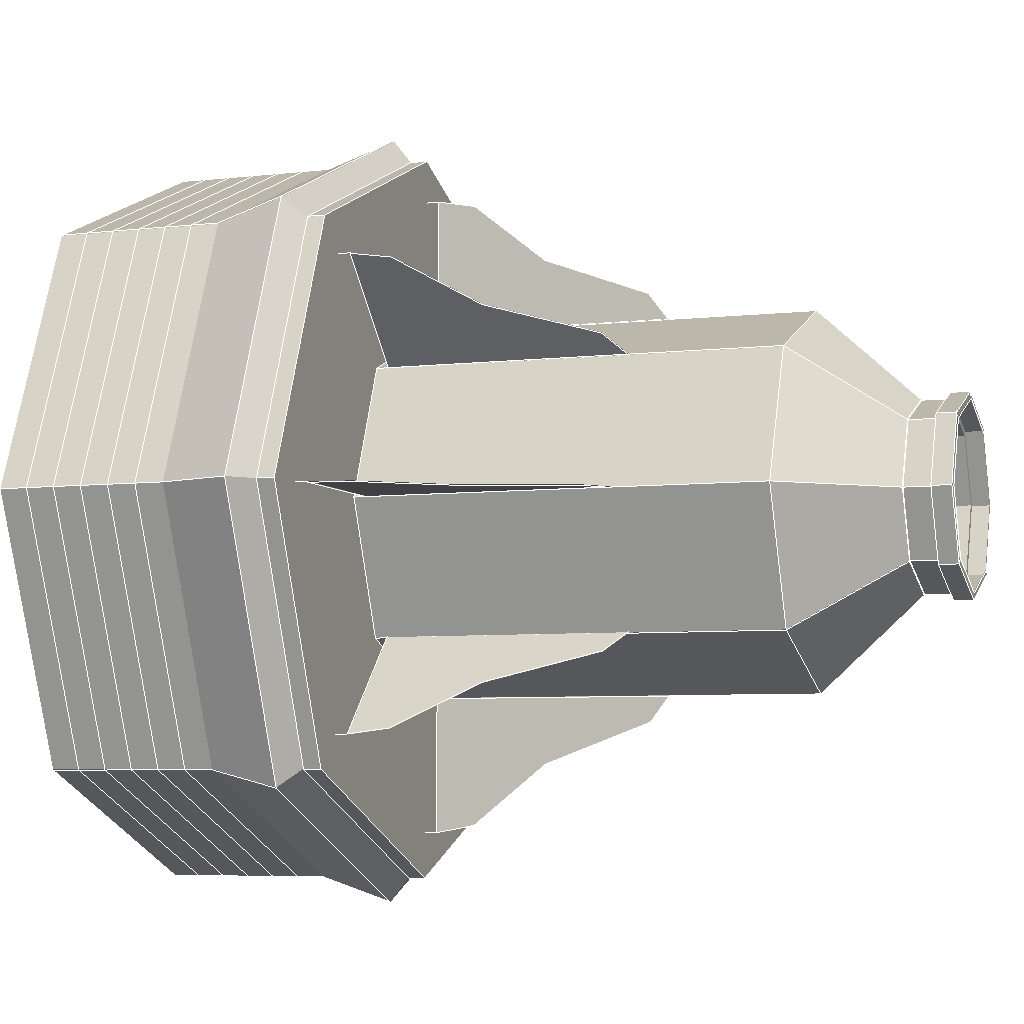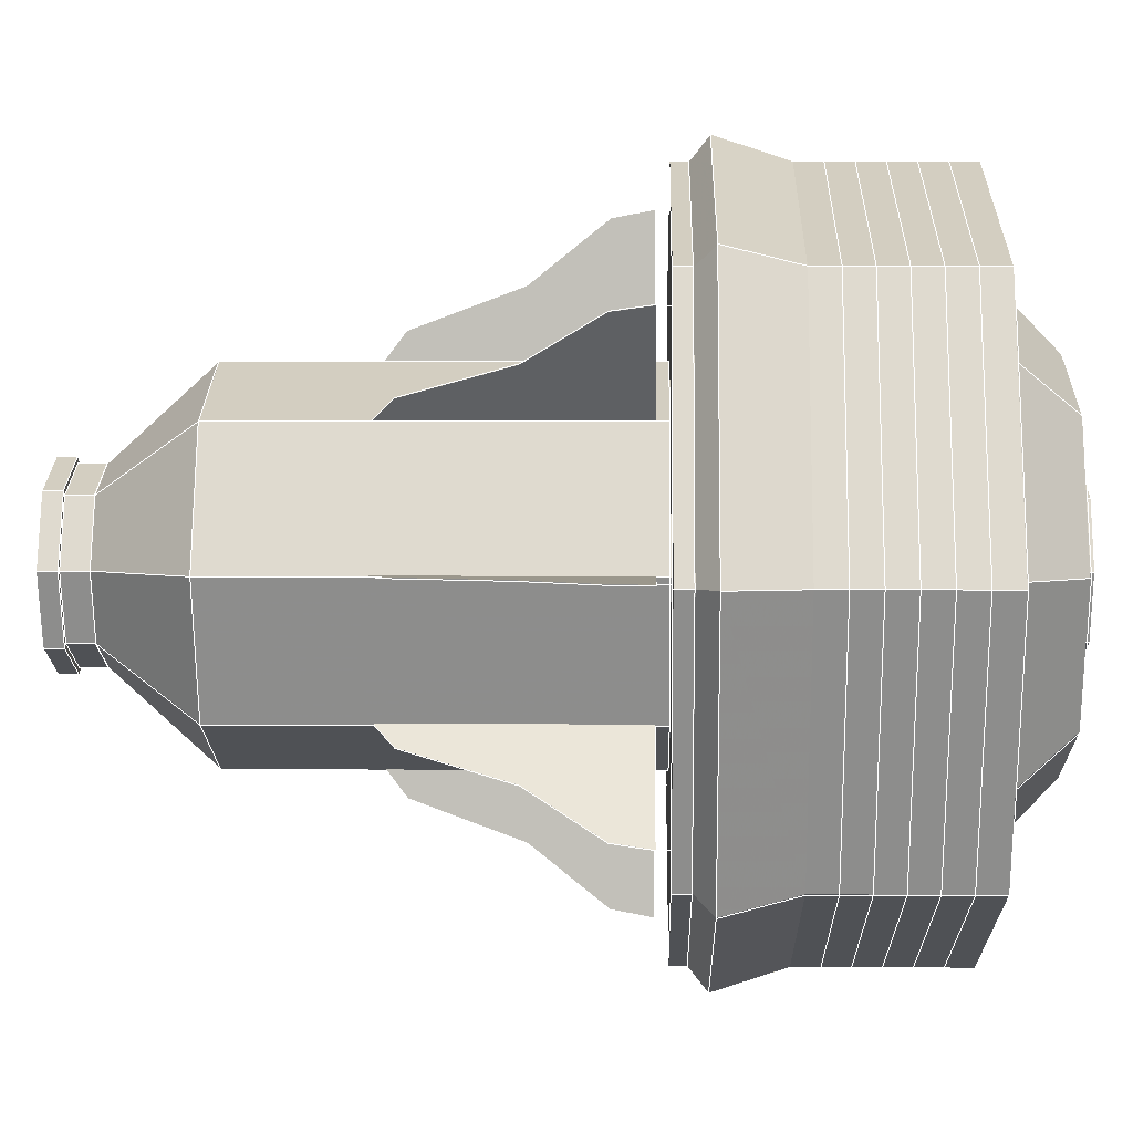
<metadata>
{"format":"obj","ext":"obj","renderer":"f3d","projection":"perspective","resolution":1024,"background":"white","views":[{"elev":-5.7,"azim":-70.0,"up":"+Z"},{"elev":2.8,"azim":91.4,"up":"+Z"}]}
</metadata>
<code>
o shpmod_habitat
v -6.991 2.497 -0.008788
v -7.287 2.497 0.7046
v -8.967 12 -0.008788
v -8 1.995 1.066
v -8.684 12 0.675
v -7.24 1.995 0.7511
v -7.24 2.204 0.7511
v -6.925 1.995 -0.008788
v -6.925 2.204 -0.008788
v -7.033 12 -0.008788
v -7.288 2.206 0.703
v -7.316 12 -0.6926
v -8 1.989 0.9912
v -7.293 1.989 0.6983
v -8.684 12 -0.6926
v -8 12 -0.9758
v -8.713 2.497 0.7046
v -8 2.497 1
v -7.316 12 0.675
v -8 2.204 1.066
v -8.76 1.995 0.7511
v -8.76 2.204 0.7511
v -9.075 1.995 -0.008788
v -9.075 2.204 -0.008788
v -8 2.206 0.9979
v -8.712 2.206 0.703
v -9.007 2.206 -0.008788
v -8 12 0.9583
v -8.707 1.989 0.6983
v -9 1.989 -0.008788
v -5.211 11 2.78
v -7.287 2.497 -0.7222
v -10.79 11 2.78
v -8 11 3.935
v -4.056 11 -0.008788
v -7.24 1.995 -0.7687
v -7.24 2.204 -0.7687
v -5.211 11 -2.797
v -11.94 11 -0.008788
v -10.79 11 -2.797
v -7.288 2.206 -0.7206
v -6.993 2.206 -0.008788
v -8 11 -3.953
v -7.293 1.989 -0.7159
v -7 1.989 -0.008788
v -9.009 2.497 -0.008788
v -8.713 2.497 -0.7222
v -8 2.497 -1.018
v -8 1.995 -1.083
v -8 2.204 -1.083
v -8.76 1.995 -0.7687
v -8.76 2.204 -0.7687
v -8 7.993 -3.952
v -10.79 7.993 -2.797
v -8 2.206 -1.015
v -8.712 2.206 -0.7206
v -11.94 7.993 -0.008788
v -8 1.989 -1.009
v -8.707 1.989 -0.7159
v -5.212 7.993 -2.797
v -5.991 3.596 -0.008788
v -6.579 3.596 1.412
v -4.057 7.993 -0.008788
v -8 7.993 3.935
v -9.421 3.596 1.412
v -8 3.596 2
v -10.79 7.993 2.78
v -6.579 3.596 -1.429
v -8 3.596 -2.018
v -10.01 3.596 -0.008788
v -9.421 3.596 -1.429
v -5.212 7.993 2.78
v -8 11.81 0.9556
v -6.581 7.992 1.41
v -7.318 11.81 0.6731
v -8 11.81 -0.9732
v -9.419 7.992 1.41
v -8 7.992 1.998
v -5.994 7.992 -0.008788
v -6.581 7.992 -1.428
v -8.682 11.81 -0.6907
v -10.01 7.992 -0.008788
v -9.419 7.992 -1.428
v -8 7.992 -2.015
v -7.318 11.81 -0.6907
v -7.036 11.81 -0.008788
v -8.682 11.81 0.6731
v -8.964 11.81 -0.008788
v -10.91 11.01 -0.008788
v -10.05 11.01 2.046
v -5.094 11.01 -0.008788
v -5.945 11.01 -2.063
v -10.05 11.01 -2.063
v -8 11.01 -2.914
v -5.945 11.01 2.046
v -8 11.01 2.897
v -10.07 11.81 -0.008788
v -9.465 11.81 1.456
v -5.929 11.81 -0.008788
v -6.535 11.81 -1.473
v -9.465 11.81 -1.473
v -8 11.81 -2.08
v -6.535 11.81 1.456
v -8 11.81 2.062
v -5.211 8.181 2.78
v -4.056 8.181 -0.008788
v -8 8.181 -3.953
v -5.211 8.181 -2.798
v -8 8.181 3.935
v -10.79 8.181 2.78
v -11.94 8.181 -0.008788
v -10.79 8.181 -2.798
v -5.025 8.393 2.966
v -3.793 8.393 -0.008788
v -5.025 8.393 -2.984
v -10.97 8.393 2.966
v -10.97 8.393 -2.984
v -8 8.393 -4.216
v -8 8.393 4.198
v -12.21 8.393 -0.008788
v -5.21 9.191 2.781
v -4.054 9.191 -0.008788
v -5.21 9.191 -2.799
v -10.79 9.191 2.781
v -10.79 9.191 -2.799
v -8 9.191 -3.955
v -8 9.191 3.937
v -11.95 9.191 -0.008788
v -10.45 7.858 2.439
v -9.415 5.212 1.4
v -9.415 7.858 1.4
v -10.4 7.429 2.383
v -9.935 6.612 1.92
v -9.625 5.439 1.611
v -11.46 7.858 -0.01165
v -9.99 5.212 -0.01165
v -9.99 7.858 -0.01165
v -11.38 7.429 -0.01165
v -10.73 6.612 -0.01165
v -10.29 5.439 -0.01165
v -10.45 7.858 -2.442
v -9.412 5.212 -1.402
v -9.412 7.858 -1.402
v -10.4 7.429 -2.385
v -9.932 6.612 -1.922
v -9.623 5.439 -1.613
v -8.007 7.858 -3.461
v -8.007 5.212 -1.991
v -8.007 7.858 -1.991
v -8.007 7.429 -3.381
v -8.007 6.612 -2.727
v -8.007 5.439 -2.289
v -5.557 7.858 -2.453
v -6.596 5.212 -1.414
v -6.596 7.858 -1.414
v -5.613 7.429 -2.397
v -6.076 6.612 -1.934
v -6.385 5.439 -1.625
v -4.537 7.858 -0.008352
v -6.007 5.212 -0.008353
v -6.007 7.858 -0.008353
v -4.617 7.429 -0.008352
v -5.271 6.612 -0.008353
v -5.709 5.439 -0.008353
v -5.559 7.858 2.456
v -6.599 5.212 1.416
v -6.599 7.858 1.416
v -5.616 7.429 2.399
v -6.078 6.612 1.936
v -6.388 5.439 1.627
v -8.01 7.858 3.461
v -8.01 5.212 1.991
v -8.01 7.858 1.991
v -8.01 7.429 3.381
v -8.01 6.612 2.727
v -8.01 5.439 2.289
v -8 5.138 -2.018
v -5.991 5.138 -0.008788
v -9.421 5.138 -1.43
v -6.579 5.138 -1.43
v -8 5.138 2.001
v -9.421 5.138 1.412
v -6.579 5.138 1.412
v -10.01 5.138 -0.008788
v -5.21 9.492 2.781
v -5.21 9.794 2.781
v -5.21 10.1 2.781
v -5.21 10.4 2.781
v -5.21 10.7 2.781
v -4.054 9.492 -0.008788
v -4.054 9.794 -0.008788
v -4.054 10.1 -0.008788
v -4.054 10.4 -0.008788
v -4.055 10.7 -0.008788
v -5.21 9.492 -2.799
v -5.21 9.794 -2.799
v -5.21 10.1 -2.799
v -5.21 10.4 -2.799
v -5.21 10.7 -2.799
v -10.79 9.492 2.781
v -10.79 9.794 2.781
v -10.79 10.1 2.781
v -10.79 10.4 2.781
v -10.79 10.7 2.781
v -10.79 9.492 -2.799
v -10.79 9.794 -2.799
v -10.79 10.1 -2.799
v -10.79 10.4 -2.799
v -10.79 10.7 -2.799
v -8 10.7 -3.954
v -8 10.4 -3.954
v -8 10.1 -3.954
v -8 9.794 -3.954
v -8 9.492 -3.954
v -8 10.7 3.937
v -8 10.4 3.937
v -8 10.1 3.937
v -8 9.794 3.937
v -8 9.492 3.937
v -11.95 10.7 -0.008788
v -11.95 10.4 -0.008788
v -11.95 10.1 -0.008788
v -11.95 9.794 -0.008788
v -11.95 9.492 -0.008788
v -7 2.499 -0.008788
v -7.293 2.499 0.6983
v -8.958 12 -0.008788
v -8 1.999 1.058
v -8.677 12 0.6686
v -7.246 1.999 0.7455
v -7.246 2.199 0.7455
v -6.933 1.999 -0.008788
v -6.933 2.199 -0.008788
v -7.042 12 -0.008788
v -7.293 2.199 0.6983
v -7.323 12 -0.6861
v -8 1.999 0.9912
v -7.293 1.999 0.6983
v -8.677 12 -0.6861
v -8 12 -0.9667
v -8.707 2.499 0.6983
v -8 2.499 0.9912
v -7.323 12 0.6686
v -8 2.199 1.058
v -8.754 1.999 0.7455
v -8.754 2.199 0.7455
v -9.067 1.999 -0.008788
v -9.067 2.199 -0.008788
v -8 2.199 0.9912
v -8.707 2.199 0.6983
v -9 2.199 -0.008788
v -8 12 0.9491
v -8.707 1.999 0.6983
v -9 1.999 -0.008788
v -5.217 11 2.774
v -7.293 2.499 -0.7159
v -10.78 11 2.774
v -8 11 3.927
v -4.064 11 -0.008788
v -7.246 1.999 -0.763
v -7.246 2.199 -0.763
v -5.217 11 -2.792
v -11.94 11 -0.008788
v -10.78 11 -2.792
v -7.293 2.199 -0.7159
v -7 2.199 -0.008788
v -8 11 -3.945
v -7.293 1.999 -0.7159
v -7 1.999 -0.008788
v -9 2.499 -0.008788
v -8.707 2.499 -0.7159
v -8 2.499 -1.009
v -8 1.999 -1.075
v -8 2.199 -1.075
v -8.754 1.999 -0.763
v -8.754 2.199 -0.763
v -8 7.999 -3.945
v -10.78 7.999 -2.792
v -8 2.199 -1.009
v -8.707 2.199 -0.7159
v -11.94 7.999 -0.008788
v -8 1.999 -1.009
v -8.707 1.999 -0.7159
v -5.217 7.999 -2.792
v -6 3.599 -0.008788
v -6.586 3.599 1.405
v -4.064 7.999 -0.008788
v -8 7.999 3.927
v -9.414 3.599 1.405
v -8 3.599 1.991
v -10.78 7.999 2.774
v -6.586 3.599 -1.423
v -8 3.599 -2.009
v -10 3.599 -0.008788
v -9.414 3.599 -1.423
v -5.217 7.999 2.774
v -8 11.8 0.9491
v -6.586 7.999 1.405
v -7.323 11.8 0.6686
v -8 11.8 -0.9667
v -9.414 7.999 1.405
v -8 7.999 1.991
v -6 7.999 -0.008788
v -6.586 7.999 -1.423
v -8.677 11.8 -0.6861
v -10 7.999 -0.008788
v -9.414 7.999 -1.423
v -8 7.999 -2.009
v -7.323 11.8 -0.6861
v -7.042 11.8 -0.008788
v -8.677 11.8 0.6686
v -8.958 11.8 -0.008788
v -10.9 11 -0.008788
v -10.05 11 2.044
v -5.097 11 -0.008788
v -5.947 11 -2.061
v -10.05 11 -2.061
v -8 11 -2.912
v -5.947 11 2.044
v -8 11 2.894
v -10.07 11.8 -0.008788
v -9.462 11.8 1.453
v -5.933 11.8 -0.008788
v -6.538 11.8 -1.471
v -9.462 11.8 -1.471
v -8 11.8 -2.076
v -6.538 11.8 1.453
v -8 11.8 2.059
v -5.217 8.187 2.774
v -4.064 8.187 -0.008788
v -8 8.187 -3.945
v -5.217 8.187 -2.792
v -8 8.187 3.927
v -10.78 8.187 2.774
v -11.94 8.187 -0.008788
v -10.78 8.187 -2.792
v -5.032 8.395 2.96
v -3.802 8.395 -0.008788
v -5.032 8.395 -2.977
v -10.97 8.395 2.96
v -10.97 8.395 -2.977
v -8 8.395 -4.207
v -8 8.395 4.189
v -12.2 8.395 -0.008788
v -5.217 9.191 2.774
v -4.064 9.191 -0.008788
v -5.217 9.191 -2.792
v -10.78 9.191 2.774
v -10.78 9.191 -2.792
v -8 9.191 -3.945
v -8 9.191 3.927
v -11.94 9.191 -0.008788
v -10.45 7.858 2.446
v -9.408 5.212 1.407
v -9.408 7.858 1.407
v -10.39 7.429 2.39
v -9.928 6.612 1.927
v -9.618 5.439 1.618
v -11.46 7.858 -0.001647
v -9.99 5.212 -0.001647
v -9.99 7.858 -0.001647
v -11.38 7.429 -0.001647
v -10.73 6.612 -0.001647
v -10.29 5.439 -0.001647
v -10.44 7.858 -2.449
v -9.405 5.212 -1.409
v -9.405 7.858 -1.409
v -10.39 7.429 -2.392
v -9.925 6.612 -1.929
v -9.616 5.439 -1.62
v -7.997 7.858 -3.461
v -7.997 5.212 -1.991
v -7.997 7.858 -1.991
v -7.997 7.429 -3.381
v -7.997 6.612 -2.727
v -7.997 5.439 -2.289
v -5.55 7.858 -2.446
v -6.589 5.212 -1.407
v -6.589 7.858 -1.407
v -5.606 7.429 -2.39
v -6.069 6.612 -1.927
v -6.378 5.439 -1.618
v -4.537 7.858 0.001648
v -6.007 5.212 0.001647
v -6.007 7.858 0.001647
v -4.617 7.429 0.001648
v -5.271 6.612 0.001647
v -5.709 5.439 0.001647
v -5.552 7.858 2.449
v -6.592 5.212 1.409
v -6.592 7.858 1.409
v -5.609 7.429 2.392
v -6.071 6.612 1.929
v -6.381 5.439 1.62
v -8 7.858 3.461
v -8 5.212 1.991
v -8 7.858 1.991
v -8 7.429 3.381
v -8 6.612 2.727
v -8 5.439 2.289
v -10.45 8.022 2.446
v -11.46 8.022 -0.001647
v -10.44 8.022 -2.449
v -7.997 8.022 -3.461
v -5.55 8.022 -2.446
v -4.537 8.022 0.001648
v -5.552 8.022 2.449
v -8 8.022 3.461
v -6.978 2.499 -0.008808
v -7.277 2.499 0.7141
v -8.723 2.499 0.7141
v -8 2.499 1.013
v -7.277 2.499 -0.7317
v -9.022 2.499 -0.008808
v -8.723 2.499 -0.7317
v -8 2.499 -1.031
v -8 5.141 -2.009
v -6 5.141 -0.008788
v -9.414 5.141 -1.423
v -6.586 5.141 -1.423
v -8 5.141 1.991
v -9.414 5.141 1.405
v -6.586 5.141 1.405
v -10 5.141 -0.008788
v -8 1.999 1.084
v -8 1.999 1.017
v -8.766 1.999 0.7653
v -8.719 1.999 0.7181
v -9.082 1.999 -0.001647
v -9.016 1.999 -0.001647
v -8.764 1.999 -0.7676
v -8.716 1.999 -0.7205
v -7.997 1.999 -1.084
v -7.997 1.999 -1.017
v -7.231 1.999 -0.7653
v -7.278 1.999 -0.7181
v -6.914 1.999 0.001647
v -6.981 1.999 0.001647
v -7.233 1.999 0.7676
v -7.28 1.999 0.7205
v -8 1.999 1.084
v -8 1.999 1.017
v -5.217 9.492 2.774
v -5.217 9.794 2.774
v -5.217 10.1 2.774
v -5.217 10.4 2.774
v -5.217 10.7 2.774
v -4.064 9.492 -0.008788
v -4.064 9.794 -0.008788
v -4.064 10.1 -0.008788
v -4.064 10.4 -0.008788
v -4.064 10.7 -0.008788
v -5.217 9.492 -2.792
v -5.217 9.794 -2.792
v -5.217 10.1 -2.792
v -5.217 10.4 -2.792
v -5.217 10.7 -2.792
v -10.78 9.492 2.774
v -10.78 9.794 2.774
v -10.78 10.1 2.774
v -10.78 10.4 2.774
v -10.78 10.7 2.774
v -10.78 9.492 -2.792
v -10.78 9.794 -2.792
v -10.78 10.1 -2.792
v -10.78 10.4 -2.792
v -10.78 10.7 -2.792
v -8 10.7 -3.945
v -8 10.4 -3.945
v -8 10.1 -3.945
v -8 9.794 -3.945
v -8 9.492 -3.945
v -8 10.7 3.927
v -8 10.4 3.927
v -8 10.1 3.927
v -8 9.794 3.927
v -8 9.492 3.927
v -11.94 10.7 -0.008788
v -11.94 10.4 -0.008788
v -11.94 10.1 -0.008788
v -11.94 9.794 -0.008788
v -11.94 9.492 -0.008788
f 225 235 266
f 226 249 235
f 238 228 237
f 233 230 232
f 231 228 230
f 238 232 230
f 235 244 231
f 235 233 266
f 250 270 251
f 249 241 250
f 228 253 237
f 245 248 247
f 228 246 245
f 245 254 253
f 246 249 250
f 248 250 251
f 265 225 266
f 279 256 265
f 273 268 282
f 260 233 232
f 273 261 260
f 260 269 268
f 261 279 265
f 233 265 266
f 270 280 251
f 271 279 280
f 283 273 282
f 248 275 247
f 276 273 275
f 283 247 275
f 280 274 276
f 280 248 251
f 294 271 270
f 292 225 256
f 285 226 225
f 289 270 241
f 295 272 271
f 293 256 272
f 286 242 226
f 290 241 242
f 307 417 419
f 308 420 417
f 302 422 421
f 298 421 423
f 306 419 424
f 304 418 420
f 301 424 422
f 303 423 418
f 287 298 303
f 298 288 302
f 307 277 308
f 288 301 302
f 291 306 301
f 277 304 308
f 281 307 306
f 284 303 304
f 263 467 478
f 258 462 473
f 267 457 468
f 262 452 457
f 257 478 462
f 264 468 467
f 259 447 452
f 255 473 447
f 229 312 311
f 227 305 312
f 243 297 299
f 236 310 309
f 240 309 300
f 252 311 297
f 239 300 305
f 234 299 310
f 312 325 321
f 316 259 262
f 263 317 264
f 314 263 257
f 320 257 258
f 315 255 259
f 318 262 267
f 264 318 267
f 255 320 258
f 297 322 328
f 299 328 327
f 309 323 324
f 300 324 326
f 324 315 316
f 305 326 325
f 323 299 327
f 321 317 313
f 322 313 314
f 320 322 314
f 315 327 319
f 318 324 316
f 325 318 317
f 327 320 319
f 311 321 322
f 329 288 296
f 330 296 287
f 336 277 278
f 334 281 291
f 332 287 284
f 331 284 277
f 333 291 288
f 335 278 281
f 329 343 333
f 338 329 330
f 341 331 336
f 340 335 334
f 339 330 332
f 342 332 331
f 343 334 333
f 344 336 335
f 345 343 337
f 346 337 338
f 349 342 341
f 348 344 340
f 347 338 339
f 350 339 342
f 351 340 343
f 352 341 344
f 355 357 353
f 361 363 359
f 367 369 366
f 373 375 372
f 379 381 378
f 385 387 384
f 391 393 389
f 397 399 395
f 418 286 285
f 422 294 289
f 420 285 292
f 424 295 294
f 423 290 286
f 421 289 290
f 417 292 293
f 419 293 295
f 443 351 345
f 444 477 443
f 445 476 444
f 446 475 445
f 447 474 446
f 448 345 346
f 449 443 448
f 450 444 449
f 451 445 450
f 452 446 451
f 463 350 349
f 464 472 463
f 465 471 464
f 466 470 465
f 467 469 466
f 458 352 348
f 459 482 458
f 460 481 459
f 461 480 460
f 462 479 461
f 453 346 347
f 454 448 453
f 455 449 454
f 456 450 455
f 457 451 456
f 472 347 350
f 471 453 472
f 470 454 471
f 469 455 470
f 468 456 469
f 477 348 351
f 476 458 477
f 475 459 476
f 474 460 475
f 473 461 474
f 482 349 352
f 481 463 482
f 480 464 481
f 479 465 480
f 478 466 479
f 225 226 235
f 226 242 249
f 238 230 228
f 233 231 230
f 231 244 228
f 238 269 232
f 235 249 244
f 235 231 233
f 250 241 270
f 249 242 241
f 228 245 253
f 245 246 248
f 228 244 246
f 245 247 254
f 246 244 249
f 248 246 250
f 265 256 225
f 279 272 256
f 273 260 268
f 260 261 233
f 273 274 261
f 260 232 269
f 261 274 279
f 233 261 265
f 270 271 280
f 271 272 279
f 283 275 273
f 248 276 275
f 276 274 273
f 283 254 247
f 280 279 274
f 280 276 248
f 294 295 271
f 292 285 225
f 285 286 226
f 289 294 270
f 295 293 272
f 293 292 256
f 286 290 242
f 290 289 241
f 307 308 417
f 308 304 420
f 302 301 422
f 298 302 421
f 306 307 419
f 304 303 418
f 301 306 424
f 303 298 423
f 287 296 298
f 298 296 288
f 307 278 277
f 288 291 301
f 291 281 306
f 277 284 304
f 281 278 307
f 284 287 303
f 263 264 467
f 258 257 462
f 267 262 457
f 262 259 452
f 257 263 478
f 264 267 468
f 259 255 447
f 255 258 473
f 229 227 312
f 227 239 305
f 243 252 297
f 236 234 310
f 240 236 309
f 252 229 311
f 239 240 300
f 234 243 299
f 312 305 325
f 316 315 259
f 263 313 317
f 314 313 263
f 320 314 257
f 315 319 255
f 318 316 262
f 264 317 318
f 255 319 320
f 297 311 322
f 299 297 328
f 309 310 323
f 300 309 324
f 324 323 315
f 305 300 326
f 323 310 299
f 321 325 317
f 322 321 313
f 320 328 322
f 315 323 327
f 318 326 324
f 325 326 318
f 327 328 320
f 311 312 321
f 329 333 288
f 330 329 296
f 336 331 277
f 334 335 281
f 332 330 287
f 331 332 284
f 333 334 291
f 335 336 278
f 329 337 343
f 338 337 329
f 341 342 331
f 340 344 335
f 339 338 330
f 342 339 332
f 343 340 334
f 344 341 336
f 345 351 343
f 346 345 337
f 349 350 342
f 348 352 344
f 347 346 338
f 350 347 339
f 351 348 340
f 352 349 341
f 355 354 358
f 357 356 353
f 355 358 357
f 361 360 364
f 363 362 359
f 361 364 363
f 367 365 368
f 369 370 366
f 367 368 369
f 373 371 374
f 375 376 372
f 373 374 375
f 379 377 380
f 381 382 378
f 379 380 381
f 385 383 386
f 387 388 384
f 385 386 387
f 391 390 394
f 393 392 389
f 391 394 393
f 397 396 400
f 399 398 395
f 397 400 399
f 418 423 286
f 422 424 294
f 420 418 285
f 424 419 295
f 423 421 290
f 421 422 289
f 417 420 292
f 419 417 293
f 443 477 351
f 444 476 477
f 445 475 476
f 446 474 475
f 447 473 474
f 448 443 345
f 449 444 443
f 450 445 444
f 451 446 445
f 452 447 446
f 463 472 350
f 464 471 472
f 465 470 471
f 466 469 470
f 467 468 469
f 458 482 352
f 459 481 482
f 460 480 481
f 461 479 480
f 462 478 479
f 453 448 346
f 454 449 448
f 455 450 449
f 456 451 450
f 457 452 451
f 472 453 347
f 471 454 453
f 470 455 454
f 469 456 455
f 468 457 456
f 477 458 348
f 476 459 458
f 475 460 459
f 474 461 460
f 473 462 461
f 482 463 349
f 481 464 463
f 480 465 464
f 479 466 465
f 478 467 466
l 3 88
l 2 11
l 85 12
l 87 5
l 1 2
l 9 7
l 28 73
l 8 6
l 6 4
l 76 16
l 7 6
l 8 9
l 15 81
l 75 19
l 10 86
l 14 13
l 10 12
l 15 3
l 17 26
l 25 18
l 17 18
l 3 5
l 24 22
l 22 20
l 23 21
l 5 28
l 19 10
l 22 21
l 23 24
l 27 26
l 26 25
l 30 29
l 12 16
l 16 15
l 32 41
l 28 19
l 189 31
l 194 35
l 107 53
l 199 38
l 109 64
l 37 36
l 204 33
l 42 41
l 111 57
l 45 44
l 209 40
l 33 34
l 35 38
l 40 43
l 39 40
l 47 56
l 55 48
l 47 48
l 46 47
l 35 31
l 52 50
l 38 43
l 51 49
l 50 49
l 52 51
l 31 34
l 39 33
l 56 55
l 59 58
l 61 62
l 65 66
l 68 69
l 70 71
l 70 46
l 47 71
l 68 32
l 61 1
l 2 62
l 65 17
l 57 67
l 72 64
l 60 53
l 63 72
l 66 18
l 2 18
l 57 54
l 77 78
l 177 69
l 178 61
l 79 80
l 83 84
l 82 83
l 179 71
l 54 53
l 79 74
l 180 80
l 181 66
l 182 77
l 183 62
l 1 42
l 184 70
l 63 60
l 80 84
l 74 78
l 82 77
l 67 64
l 7 20
l 20 4
l 42 11
l 11 25
l 45 14
l 46 27
l 46 17
l 21 4
l 29 13
l 32 48
l 1 32
l 9 37
l 37 50
l 8 36
l 36 49
l 41 55
l 44 58
l 24 52
l 23 51
l 27 56
l 30 59
l 62 66
l 70 65
l 61 68
l 71 69
l 48 69
l 73 75
l 76 81
l 85 76
l 75 86
l 87 73
l 88 87
l 81 88
l 86 85
l 91 92
l 93 89
l 89 90
l 90 96
l 95 91
l 92 94
l 94 93
l 96 95
l 99 100
l 101 97
l 97 98
l 98 104
l 103 99
l 100 102
l 102 101
l 104 103
l 98 90
l 89 97
l 93 101
l 104 96
l 99 91
l 95 103
l 100 92
l 102 94
l 72 105
l 63 106
l 60 108
l 67 110
l 54 112
l 109 105
l 105 106
l 107 112
l 111 110
l 106 108
l 108 107
l 110 109
l 112 111
l 126 118
l 127 119
l 128 120
l 119 113
l 113 114
l 118 117
l 120 116
l 114 115
l 115 118
l 116 119
l 117 120
l 113 121
l 114 122
l 115 123
l 116 124
l 117 125
l 214 126
l 219 127
l 224 128
l 131 129
l 131 130
l 134 130
l 129 132
l 132 133
l 133 134
l 137 135
l 137 136
l 140 136
l 135 138
l 138 139
l 139 140
l 143 141
l 143 142
l 146 142
l 141 144
l 144 145
l 145 146
l 149 147
l 149 148
l 152 148
l 147 150
l 150 151
l 151 152
l 155 153
l 155 154
l 158 154
l 153 156
l 156 157
l 157 158
l 161 159
l 161 160
l 164 160
l 159 162
l 162 163
l 163 164
l 167 165
l 167 166
l 170 166
l 165 168
l 168 169
l 169 170
l 173 171
l 173 172
l 176 172
l 171 174
l 174 175
l 175 176
l 84 177
l 79 178
l 83 179
l 68 180
l 78 181
l 65 182
l 74 183
l 82 184
l 121 185
l 185 186
l 186 187
l 187 188
l 188 189
l 122 190
l 190 191
l 191 192
l 192 193
l 193 194
l 123 195
l 195 196
l 196 197
l 197 198
l 198 199
l 124 200
l 200 201
l 201 202
l 202 203
l 203 204
l 125 205
l 205 206
l 206 207
l 207 208
l 208 209
l 43 210
l 210 211
l 211 212
l 212 213
l 213 214
l 34 215
l 215 216
l 216 217
l 217 218
l 218 219
l 39 220
l 220 221
l 221 222
l 222 223
l 223 224
l 185 219
l 186 218
l 187 217
l 188 216
l 189 215
l 190 185
l 191 186
l 192 187
l 193 188
l 194 189
l 205 214
l 206 213
l 207 212
l 208 211
l 209 210
l 200 224
l 201 223
l 202 222
l 203 221
l 204 220
l 195 190
l 196 191
l 197 192
l 198 193
l 199 194
l 214 195
l 213 196
l 212 197
l 211 198
l 210 199
l 219 200
l 218 201
l 217 202
l 216 203
l 215 204
l 224 205
l 223 206
l 222 207
l 221 208
l 220 209
l 407 408
l 406 407
l 405 406
l 404 405
l 403 404
l 402 403
l 401 402
l 401 408
l 408 395
l 353 401
l 403 365
l 359 402
l 405 377
l 371 404
l 407 389
l 383 406
l 409 410
l 411 412
l 415 416
l 414 415
l 410 412
l 414 411
l 413 416
l 409 413
l 425 426
l 427 428
l 429 430
l 431 432
l 433 434
l 435 436
l 437 438
l 439 440
l 441 442

</code>
